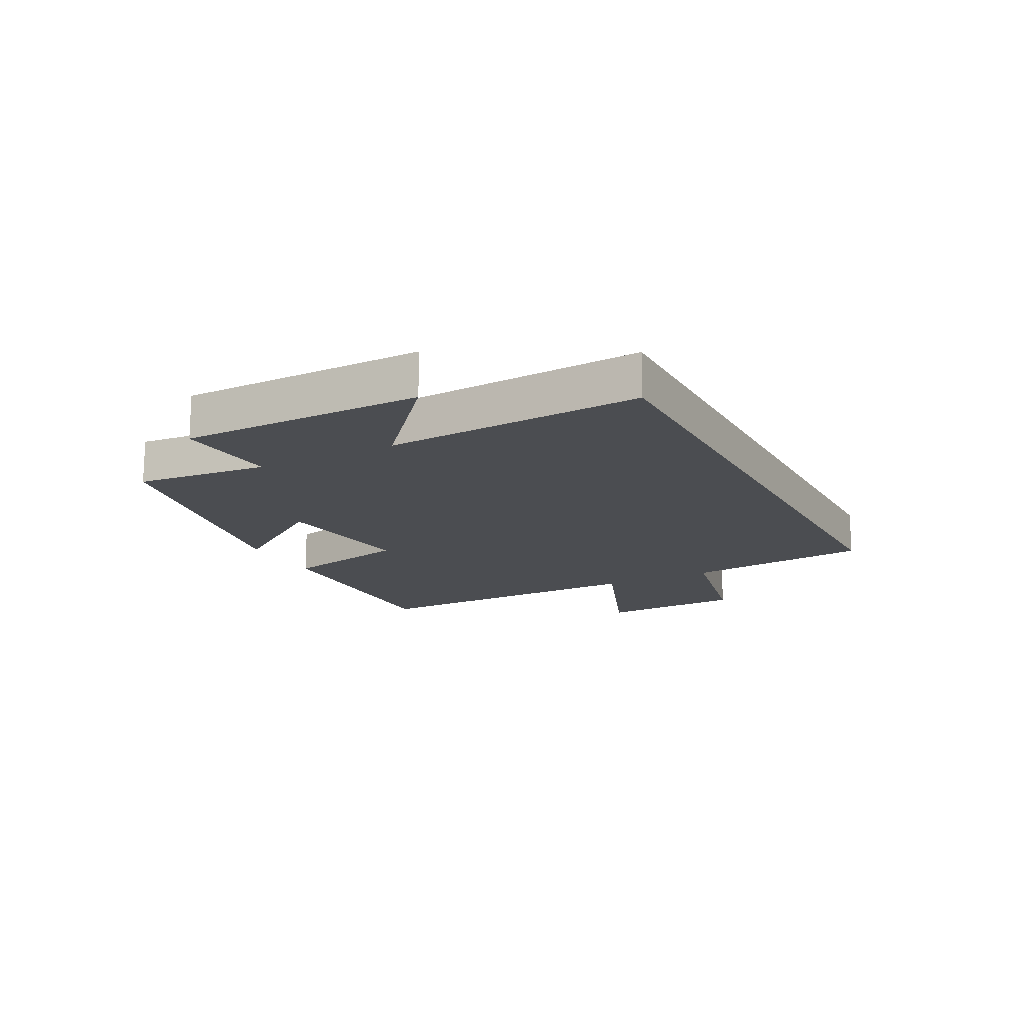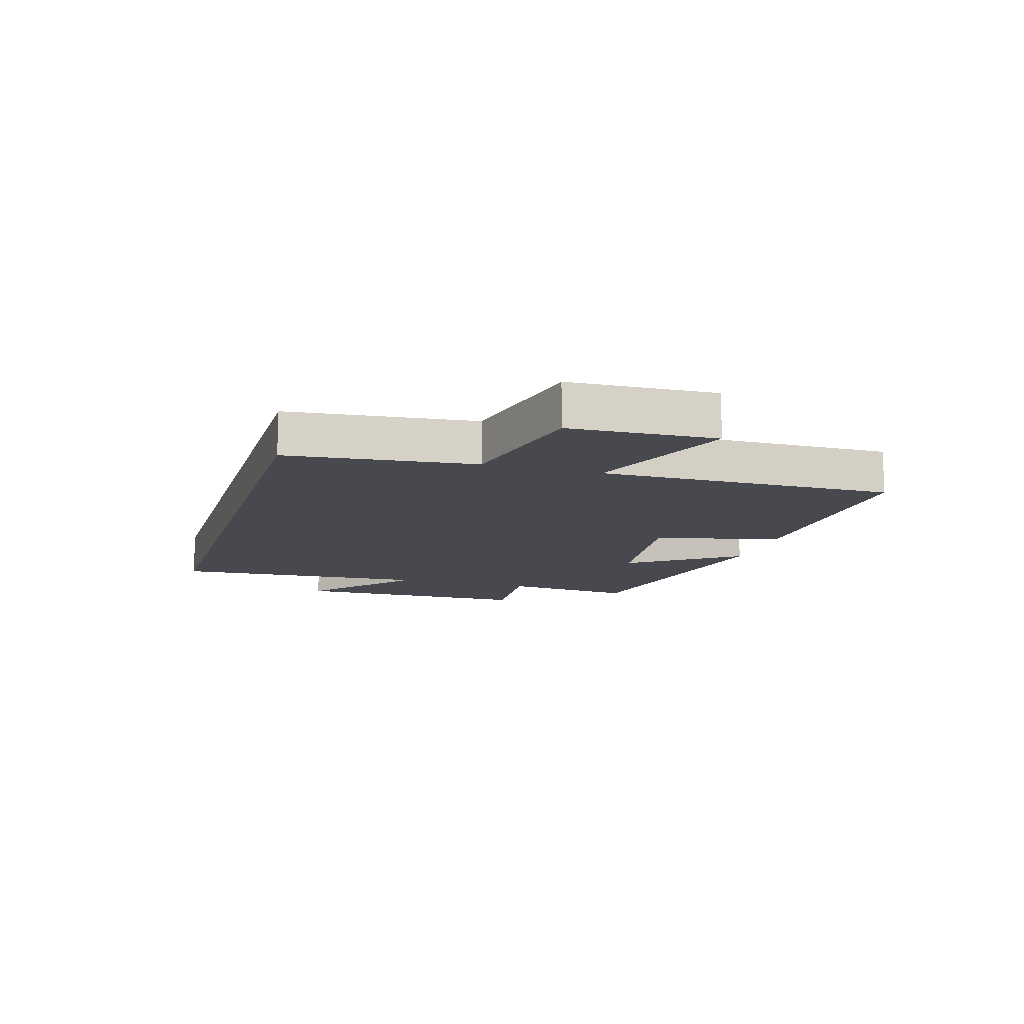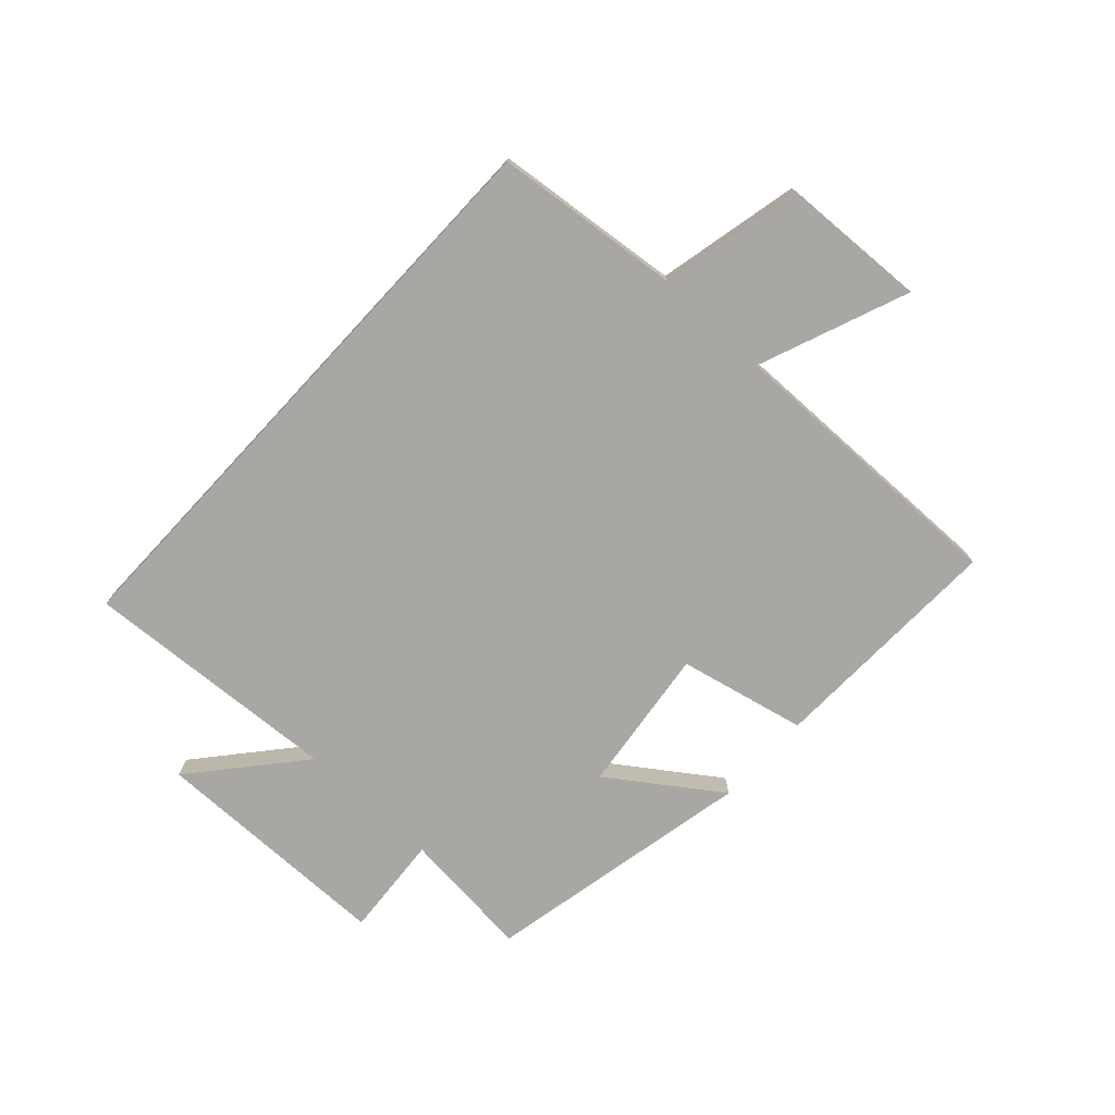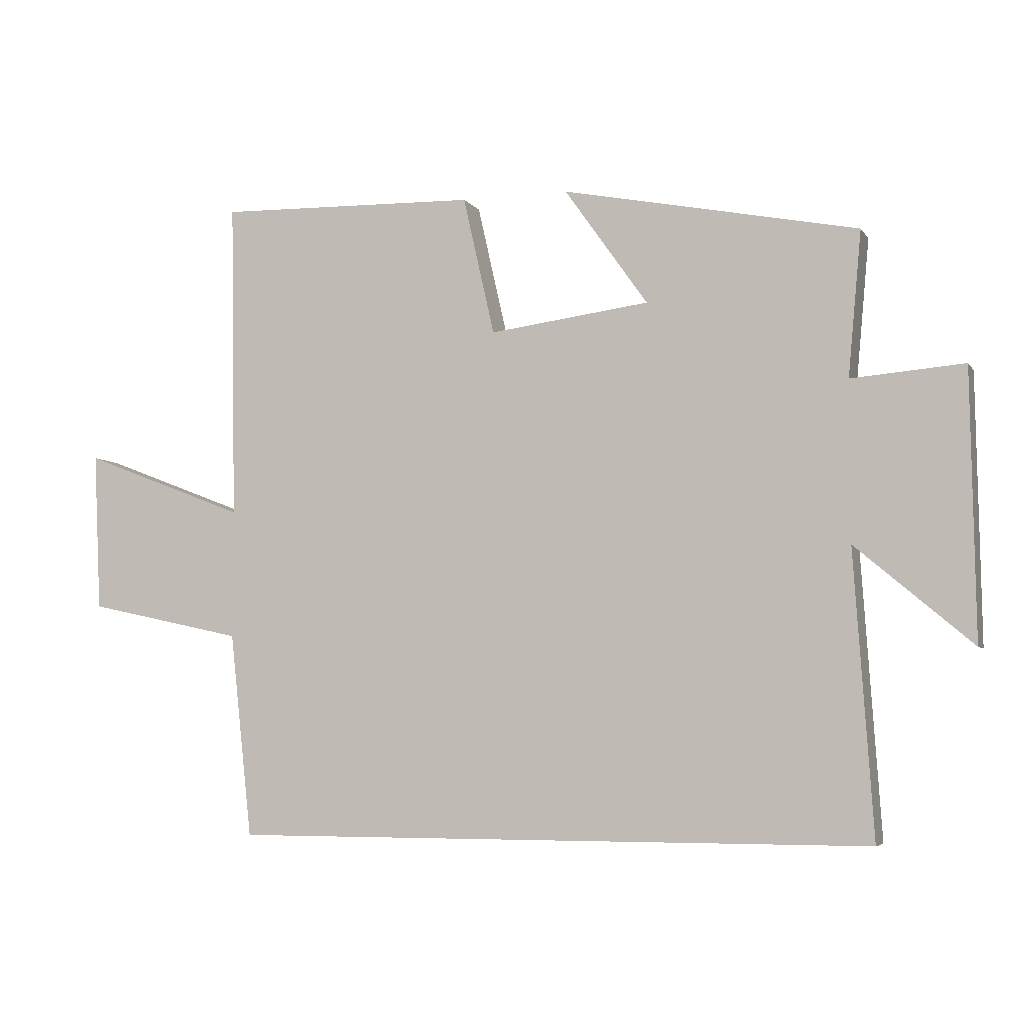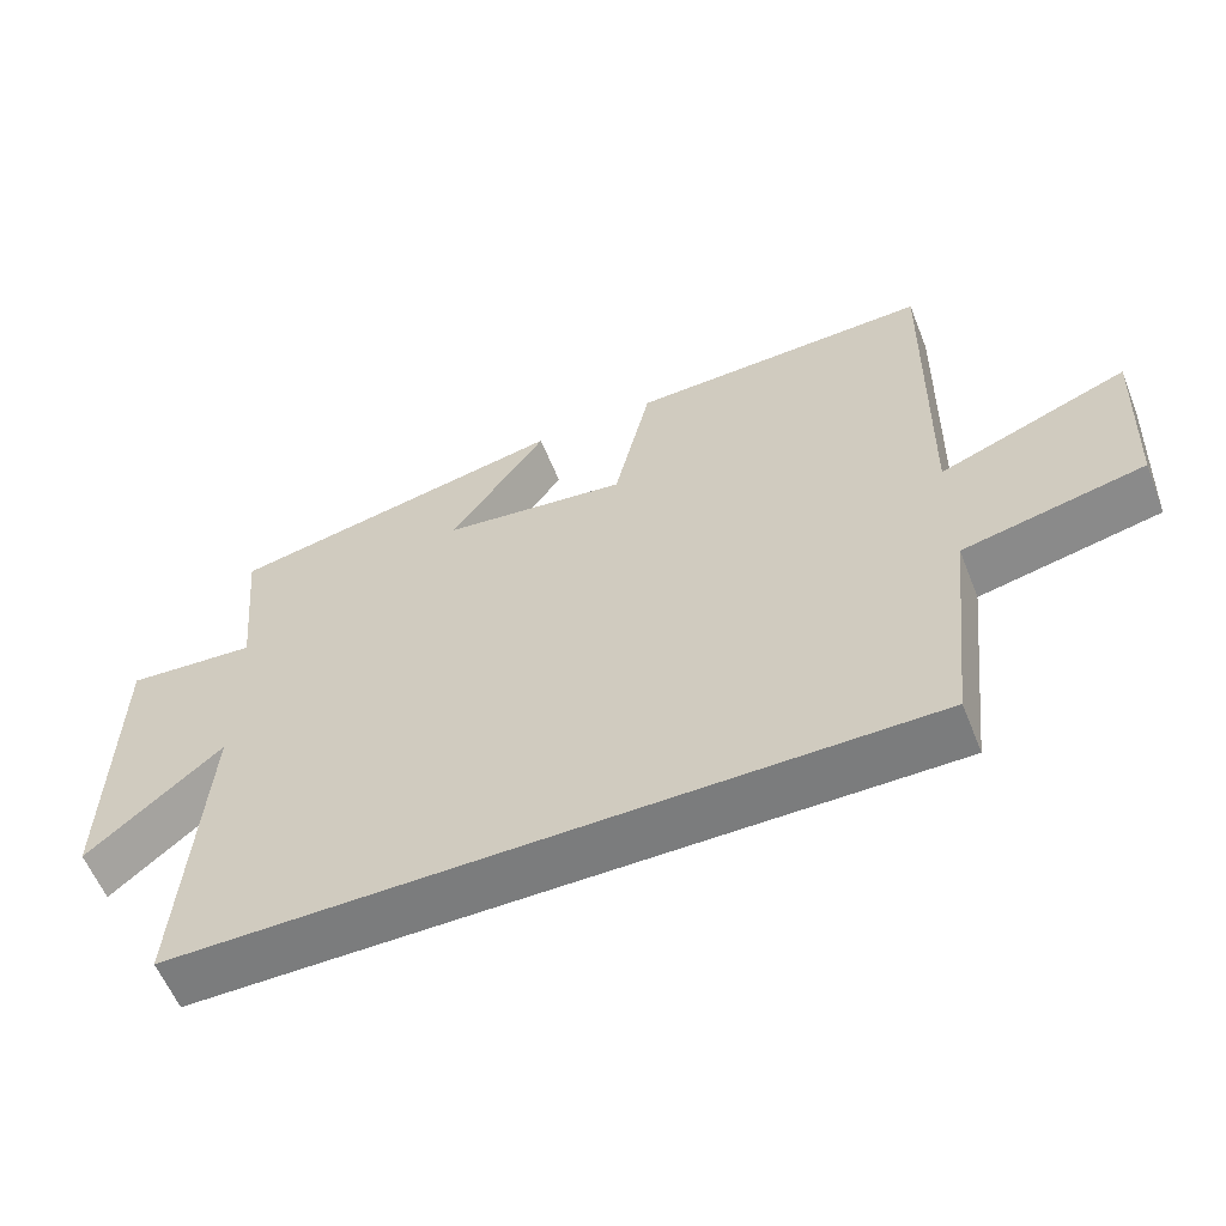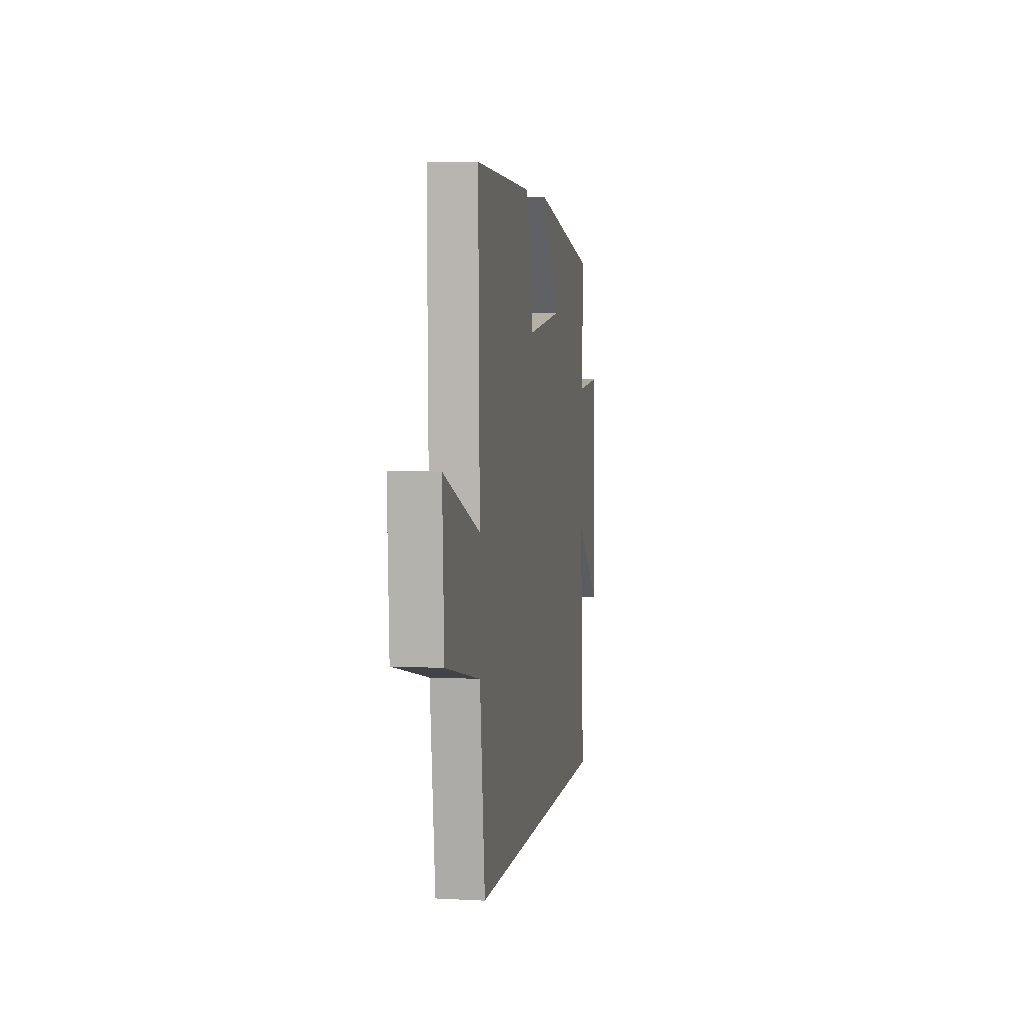
<metadata>
{"format":"obj","ext":"obj","renderer":"f3d","projection":"perspective","resolution":1024,"background":"white","views":[{"elev":-15.7,"azim":117.4,"up":"+Y"},{"elev":-12.6,"azim":-106.8,"up":"+Y"},{"elev":-74.8,"azim":-132.9,"up":"+Y"},{"elev":-5.5,"azim":18.6,"up":"+Z"},{"elev":-58.7,"azim":-158.4,"up":"+Z"},{"elev":4.7,"azim":-80.3,"up":"+Z"}]}
</metadata>
<code>
v -0.509 0.07 0.511
v -0.105 0.07 0.5
v -0.056 0.07 0.285
v 0.192 0.07 0.317
v 0.063 0.07 0.5
v 0.521 0.07 0.408
v 0.5 0.07 0.184
v 0.674 0.07 0.198
v 0.68 0.07 -0.214
v 0.5 0.07 -0.062
v 0.529 0.07 -0.5
v -0.465 0.07 -0.5
v -0.5 0.07 -0.184
v -0.742 0.07 -0.132
v -0.754 0.07 0.114
v -0.5 0.07 0.016
v -0.509 0 0.511
v -0.105 0 0.5
v -0.056 0 0.285
v 0.192 0 0.317
v 0.063 0 0.5
v 0.521 0 0.408
v 0.5 0 0.184
v 0.674 0 0.198
v 0.68 0 -0.214
v 0.5 0 -0.062
v 0.529 0 -0.5
v -0.465 0 -0.5
v -0.5 0 -0.184
v -0.742 0 -0.132
v -0.754 0 0.114
v -0.5 0 0.016
f 13 14 15 16
f 12 13 16
f 11 12 16
f 10 11 16
f 10 16 1
f 7 8 9 10
f 4 5 6 7
f 3 4 7 10
f 1 2 3
f 1 3 10
f 32 31 30 29
f 32 29 28
f 32 28 27
f 32 27 26
f 17 32 26
f 26 25 24 23
f 23 22 21 20
f 26 23 20 19
f 19 18 17
f 26 19 17
f 1 17 18 2
f 2 18 19 3
f 3 19 20 4
f 4 20 21 5
f 5 21 22 6
f 6 22 23 7
f 7 23 24 8
f 8 24 25 9
f 9 25 26 10
f 10 26 27 11
f 11 27 28 12
f 12 28 29 13
f 13 29 30 14
f 14 30 31 15
f 15 31 32 16
f 16 32 17 1

</code>
